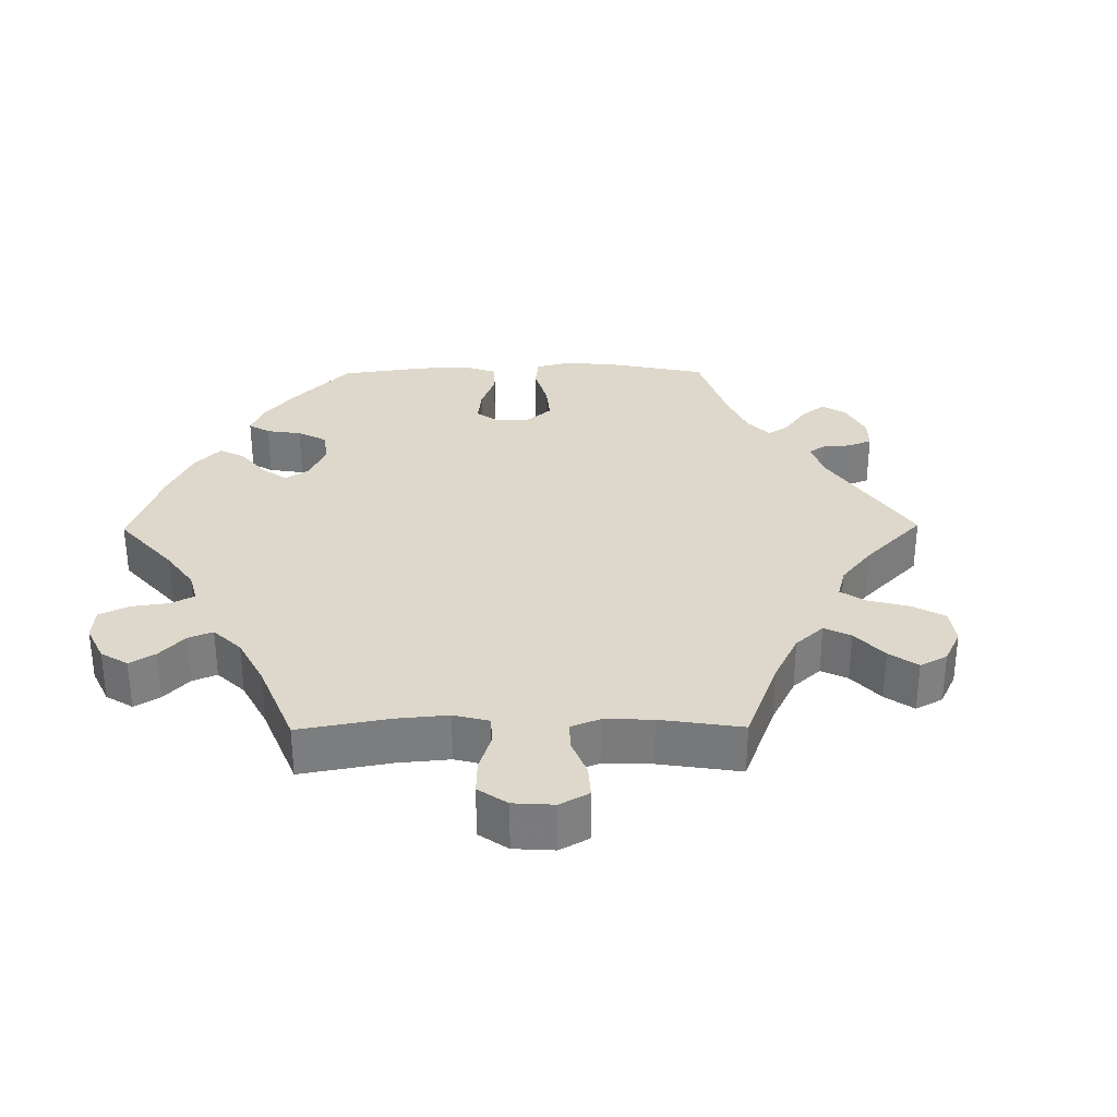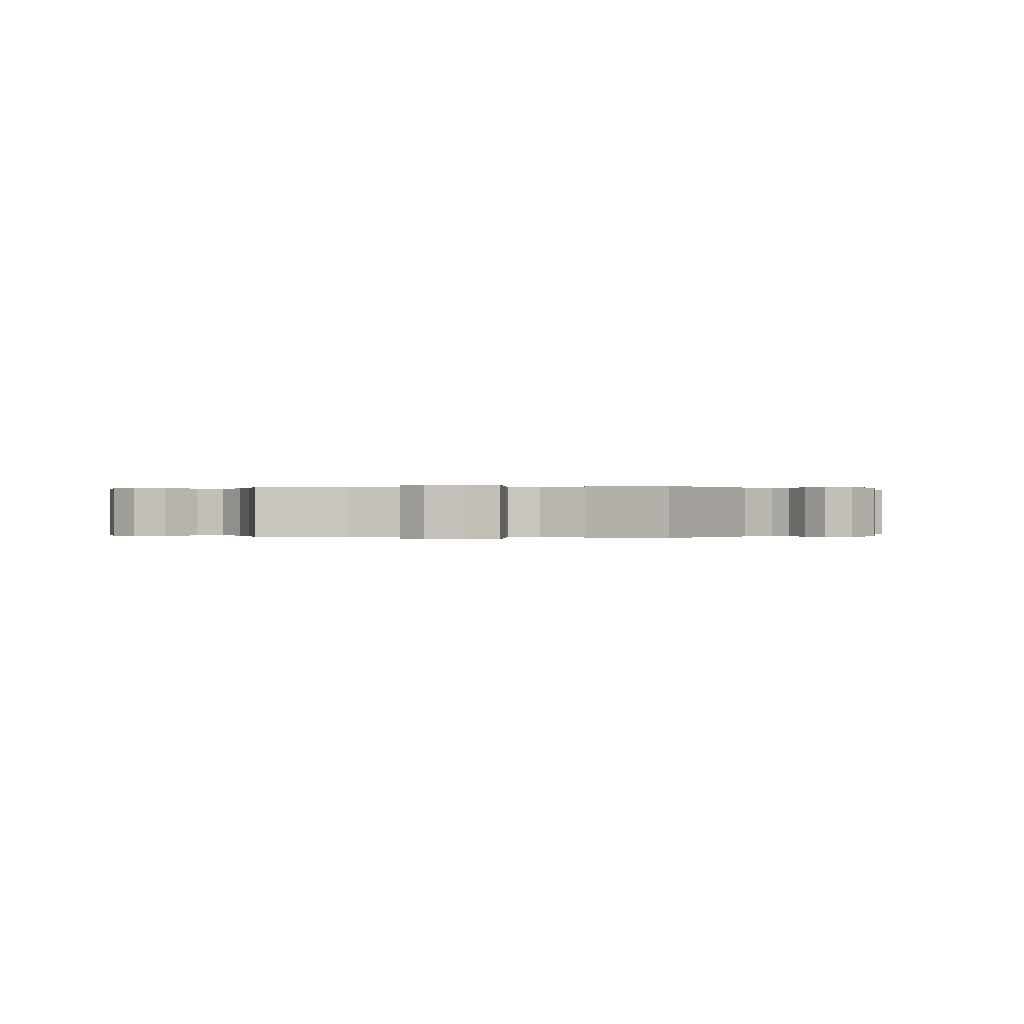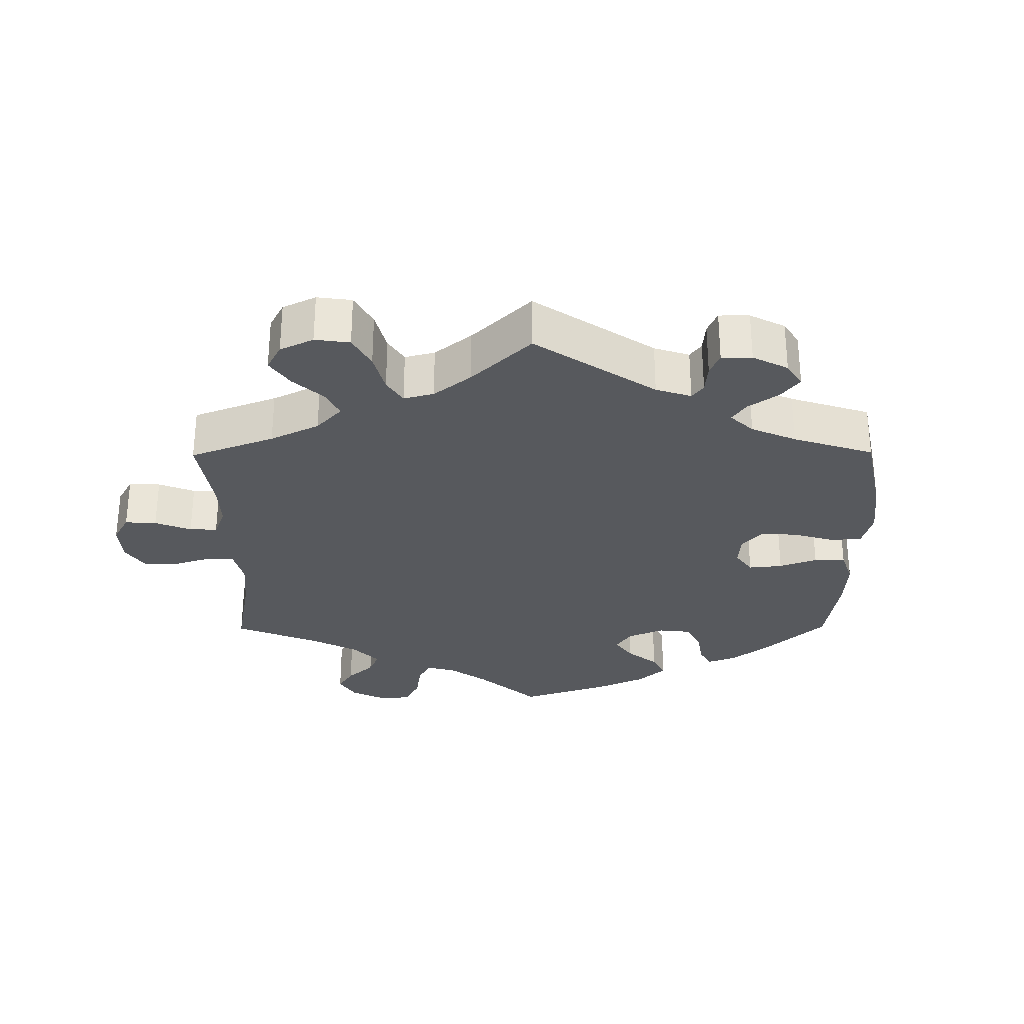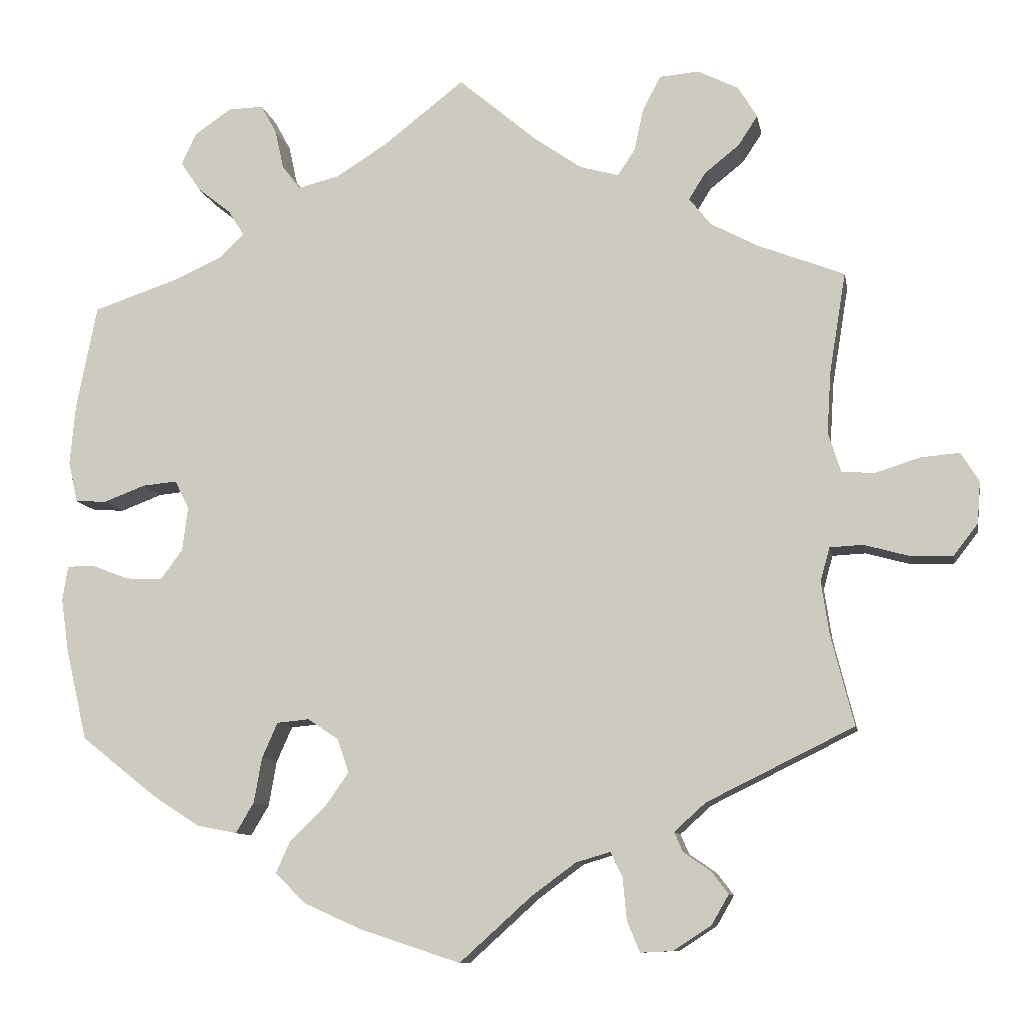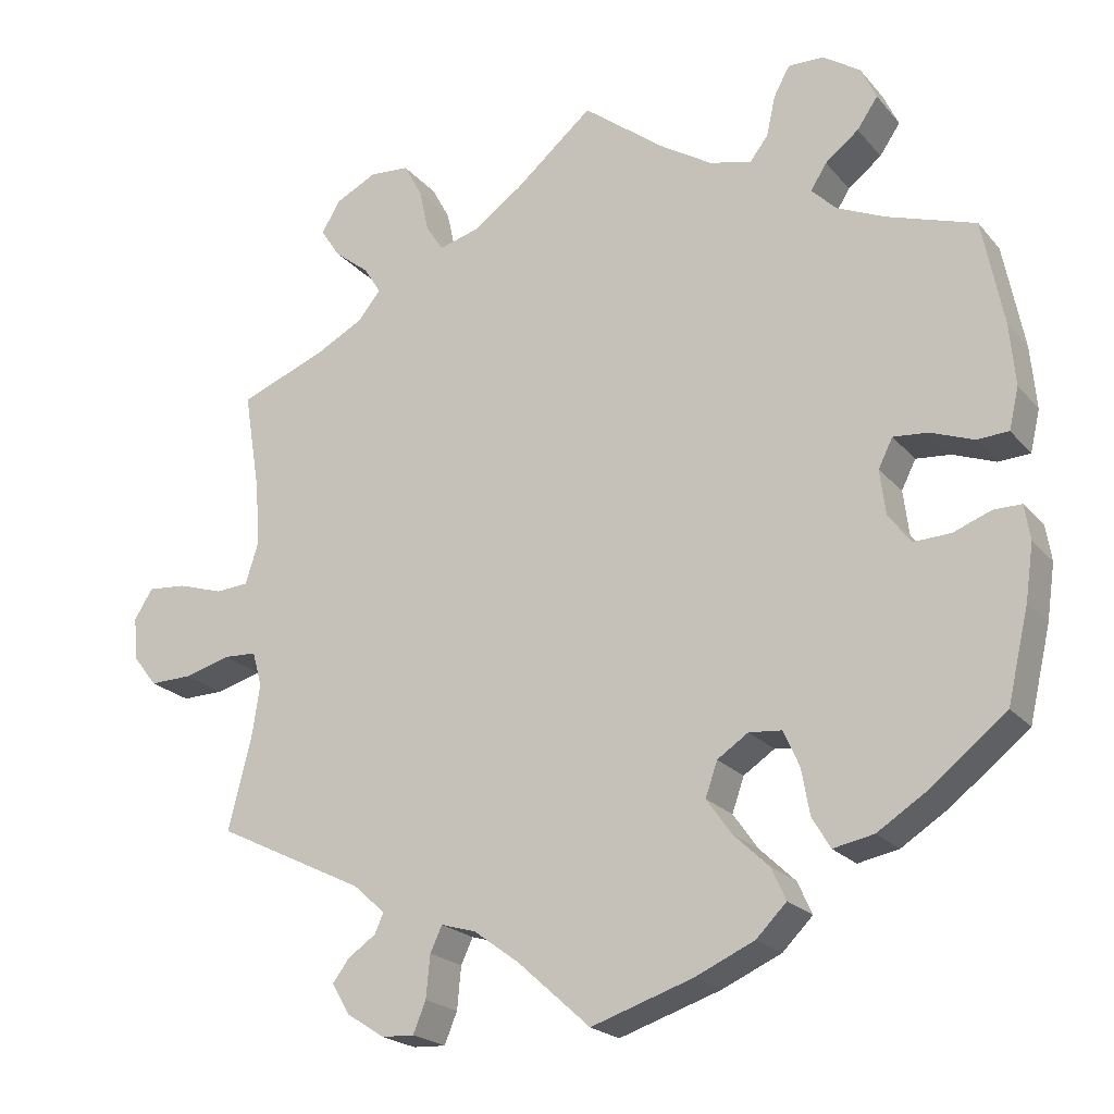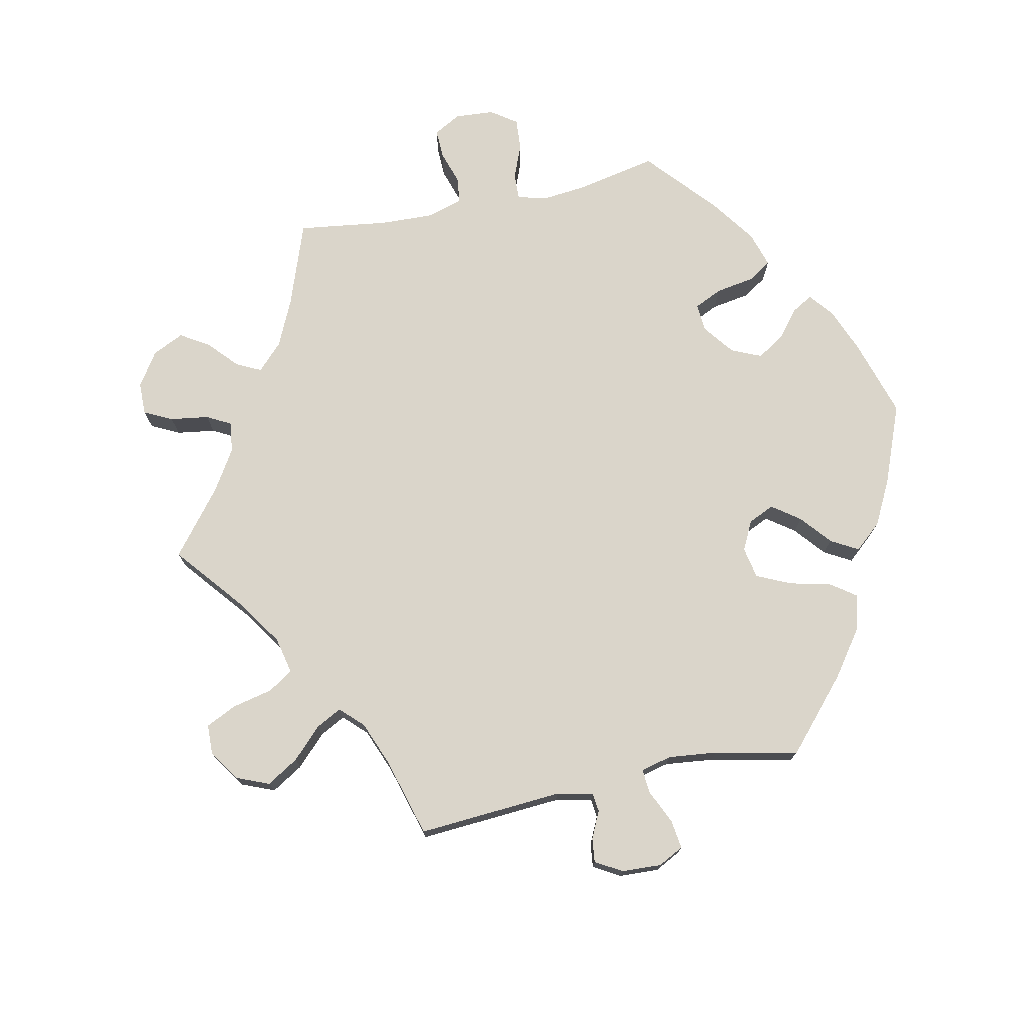
<metadata>
{"format":"obj","ext":"obj","renderer":"f3d","projection":"perspective","resolution":1024,"background":"white","views":[{"elev":31.4,"azim":29.4,"up":"+Y"},{"elev":-0.0,"azim":99.6,"up":"+Y"},{"elev":-29.5,"azim":120.4,"up":"+Y"},{"elev":-9.9,"azim":10.4,"up":"+Z"},{"elev":-21.3,"azim":-151.4,"up":"+Z"},{"elev":74.2,"azim":138.0,"up":"+Y"}]}
</metadata>
<code>
v 0.313 0.07 -0.381
v 0.273 0.07 -0.417
v 0.284 0.07 -0.442
v 0.319 0.07 -0.466
v 0.34 0.07 -0.494
v 0.318 0.07 -0.532
v 0.27 0.07 -0.563
v 0.229 0.07 -0.565
v 0.213 0.07 -0.526
v 0.208 0.07 -0.473
v 0.193 0.07 -0.441
v 0.149 0.07 -0.454
v 0.092 0.07 -0.496
v 0.001 0.07 -0.578
v -0.127 0.07 -0.536
v -0.201 0.07 -0.503
v -0.239 0.07 -0.465
v -0.221 0.07 -0.425
v -0.176 0.07 -0.382
v -0.145 0.07 -0.338
v -0.16 0.07 -0.295
v -0.199 0.07 -0.269
v -0.24 0.07 -0.273
v -0.26 0.07 -0.318
v -0.27 0.07 -0.375
v -0.293 0.07 -0.414
v -0.344 0.07 -0.404
v -0.405 0.07 -0.365
v -0.501 0.07 -0.289
v -0.528 0.07 -0.174
v -0.538 0.07 -0.105
v -0.531 0.07 -0.061
v -0.496 0.07 -0.061
v -0.449 0.07 -0.079
v -0.402 0.07 -0.081
v -0.374 0.07 -0.043
v -0.367 0.07 0.013
v -0.385 0.07 0.049
v -0.429 0.07 0.045
v -0.482 0.07 0.025
v -0.522 0.07 0.027
v -0.534 0.07 0.079
v -0.527 0.07 0.157
v -0.501 0.07 0.289
v -0.39 0.07 0.326
v -0.33 0.07 0.353
v -0.299 0.07 0.384
v -0.319 0.07 0.416
v -0.361 0.07 0.449
v -0.387 0.07 0.487
v -0.368 0.07 0.528
v -0.321 0.07 0.56
v -0.276 0.07 0.561
v -0.256 0.07 0.524
v -0.245 0.07 0.474
v -0.222 0.07 0.444
v -0.169 0.07 0.457
v -0.104 0.07 0.498
v -0.001 0.07 0.578
v 0.098 0.07 0.494
v 0.159 0.07 0.451
v 0.209 0.07 0.437
v 0.231 0.07 0.47
v 0.243 0.07 0.525
v 0.266 0.07 0.568
v 0.316 0.07 0.572
v 0.368 0.07 0.546
v 0.392 0.07 0.506
v 0.367 0.07 0.468
v 0.323 0.07 0.433
v 0.302 0.07 0.399
v 0.33 0.07 0.364
v 0.39 0.07 0.332
v 0.5 0.07 0.289
v 0.479 0.07 0.161
v 0.474 0.07 0.083
v 0.49 0.07 0.032
v 0.532 0.07 0.029
v 0.589 0.07 0.047
v 0.638 0.07 0.051
v 0.661 0.07 0.014
v 0.657 0.07 -0.039
v 0.626 0.07 -0.079
v 0.573 0.07 -0.078
v 0.515 0.07 -0.062
v 0.473 0.07 -0.064
v 0.461 0.07 -0.107
v 0.471 0.07 -0.174
v 0.5 0.07 -0.289
v 0.313 0 -0.381
v 0.273 0 -0.417
v 0.284 0 -0.442
v 0.319 0 -0.466
v 0.34 0 -0.494
v 0.318 0 -0.532
v 0.27 0 -0.563
v 0.229 0 -0.565
v 0.213 0 -0.526
v 0.208 0 -0.473
v 0.193 0 -0.441
v 0.149 0 -0.454
v 0.092 0 -0.496
v 0.001 0 -0.578
v -0.127 0 -0.536
v -0.201 0 -0.503
v -0.239 0 -0.465
v -0.221 0 -0.425
v -0.176 0 -0.382
v -0.145 0 -0.338
v -0.16 0 -0.295
v -0.199 0 -0.269
v -0.24 0 -0.273
v -0.26 0 -0.318
v -0.27 0 -0.375
v -0.293 0 -0.414
v -0.344 0 -0.404
v -0.405 0 -0.365
v -0.501 0 -0.289
v -0.528 0 -0.174
v -0.538 0 -0.105
v -0.531 0 -0.061
v -0.496 0 -0.061
v -0.449 0 -0.079
v -0.402 0 -0.081
v -0.374 0 -0.043
v -0.367 0 0.013
v -0.385 0 0.049
v -0.429 0 0.045
v -0.482 0 0.025
v -0.522 0 0.027
v -0.534 0 0.079
v -0.527 0 0.157
v -0.501 0 0.289
v -0.39 0 0.326
v -0.33 0 0.353
v -0.299 0 0.384
v -0.319 0 0.416
v -0.361 0 0.449
v -0.387 0 0.487
v -0.368 0 0.528
v -0.321 0 0.56
v -0.276 0 0.561
v -0.256 0 0.524
v -0.245 0 0.474
v -0.222 0 0.444
v -0.169 0 0.457
v -0.104 0 0.498
v -0.001 0 0.578
v 0.098 0 0.494
v 0.159 0 0.451
v 0.209 0 0.437
v 0.231 0 0.47
v 0.243 0 0.525
v 0.266 0 0.568
v 0.316 0 0.572
v 0.368 0 0.546
v 0.392 0 0.506
v 0.367 0 0.468
v 0.323 0 0.433
v 0.302 0 0.399
v 0.33 0 0.364
v 0.39 0 0.332
v 0.5 0 0.289
v 0.479 0 0.161
v 0.474 0 0.083
v 0.49 0 0.032
v 0.532 0 0.029
v 0.589 0 0.047
v 0.638 0 0.051
v 0.661 0 0.014
v 0.657 0 -0.039
v 0.626 0 -0.079
v 0.573 0 -0.078
v 0.515 0 -0.062
v 0.473 0 -0.064
v 0.461 0 -0.107
v 0.471 0 -0.174
v 0.5 0 -0.289
f 88 89 1
f 87 88 1 2
f 86 87 2
f 82 83 84 85
f 82 85 86
f 81 82 86
f 78 79 80 81
f 77 78 81 86
f 76 77 86 2
f 73 74 75
f 72 73 75 76
f 71 72 76 2
f 67 68 69 70
f 67 70 71
f 66 67 71
f 63 64 65 66
f 62 63 66 71
f 61 62 71 2
f 58 59 60
f 57 58 60 61
f 56 57 61 2
f 52 53 54 55
f 48 49 50 51
f 47 48 51 52
f 42 43 44 45
f 42 45 46
f 39 40 41 42
f 38 39 42 46
f 37 38 46 47
f 31 32 33 34
f 31 34 35
f 30 31 35
f 29 30 35
f 28 29 35 36
f 24 25 26 27
f 23 24 27 28
f 16 17 18 19
f 16 19 20
f 13 14 15 16
f 12 13 16 20
f 11 12 20 21
f 7 8 9 10
f 7 10 11
f 6 7 11
f 3 4 5 6
f 3 6 11
f 47 52 55 56
f 23 28 36 37
f 22 23 37 47
f 21 22 47 56
f 11 21 56
f 2 3 11 56
f 90 178 177
f 91 90 177 176
f 91 176 175
f 174 173 172 171
f 175 174 171
f 175 171 170
f 170 169 168 167
f 175 170 167 166
f 91 175 166 165
f 164 163 162
f 165 164 162 161
f 91 165 161 160
f 159 158 157 156
f 160 159 156
f 160 156 155
f 155 154 153 152
f 160 155 152 151
f 91 160 151 150
f 149 148 147
f 150 149 147 146
f 91 150 146 145
f 144 143 142 141
f 140 139 138 137
f 141 140 137 136
f 134 133 132 131
f 135 134 131
f 131 130 129 128
f 135 131 128 127
f 136 135 127 126
f 123 122 121 120
f 124 123 120
f 124 120 119
f 124 119 118
f 125 124 118 117
f 116 115 114 113
f 117 116 113 112
f 108 107 106 105
f 109 108 105
f 105 104 103 102
f 109 105 102 101
f 110 109 101 100
f 99 98 97 96
f 100 99 96
f 100 96 95
f 95 94 93 92
f 100 95 92
f 145 144 141 136
f 126 125 117 112
f 136 126 112 111
f 145 136 111 110
f 145 110 100
f 145 100 92 91
f 1 90 91 2
f 2 91 92 3
f 3 92 93 4
f 4 93 94 5
f 5 94 95 6
f 6 95 96 7
f 7 96 97 8
f 8 97 98 9
f 9 98 99 10
f 10 99 100 11
f 11 100 101 12
f 12 101 102 13
f 13 102 103 14
f 14 103 104 15
f 15 104 105 16
f 16 105 106 17
f 17 106 107 18
f 18 107 108 19
f 19 108 109 20
f 20 109 110 21
f 21 110 111 22
f 22 111 112 23
f 23 112 113 24
f 24 113 114 25
f 25 114 115 26
f 26 115 116 27
f 27 116 117 28
f 28 117 118 29
f 29 118 119 30
f 30 119 120 31
f 31 120 121 32
f 32 121 122 33
f 33 122 123 34
f 34 123 124 35
f 35 124 125 36
f 36 125 126 37
f 37 126 127 38
f 38 127 128 39
f 39 128 129 40
f 40 129 130 41
f 41 130 131 42
f 42 131 132 43
f 43 132 133 44
f 44 133 134 45
f 45 134 135 46
f 46 135 136 47
f 47 136 137 48
f 48 137 138 49
f 49 138 139 50
f 50 139 140 51
f 51 140 141 52
f 52 141 142 53
f 53 142 143 54
f 54 143 144 55
f 55 144 145 56
f 56 145 146 57
f 57 146 147 58
f 58 147 148 59
f 59 148 149 60
f 60 149 150 61
f 61 150 151 62
f 62 151 152 63
f 63 152 153 64
f 64 153 154 65
f 65 154 155 66
f 66 155 156 67
f 67 156 157 68
f 68 157 158 69
f 69 158 159 70
f 70 159 160 71
f 71 160 161 72
f 72 161 162 73
f 73 162 163 74
f 74 163 164 75
f 75 164 165 76
f 76 165 166 77
f 77 166 167 78
f 78 167 168 79
f 79 168 169 80
f 80 169 170 81
f 81 170 171 82
f 82 171 172 83
f 83 172 173 84
f 84 173 174 85
f 85 174 175 86
f 86 175 176 87
f 87 176 177 88
f 88 177 178 89
f 89 178 90 1

</code>
